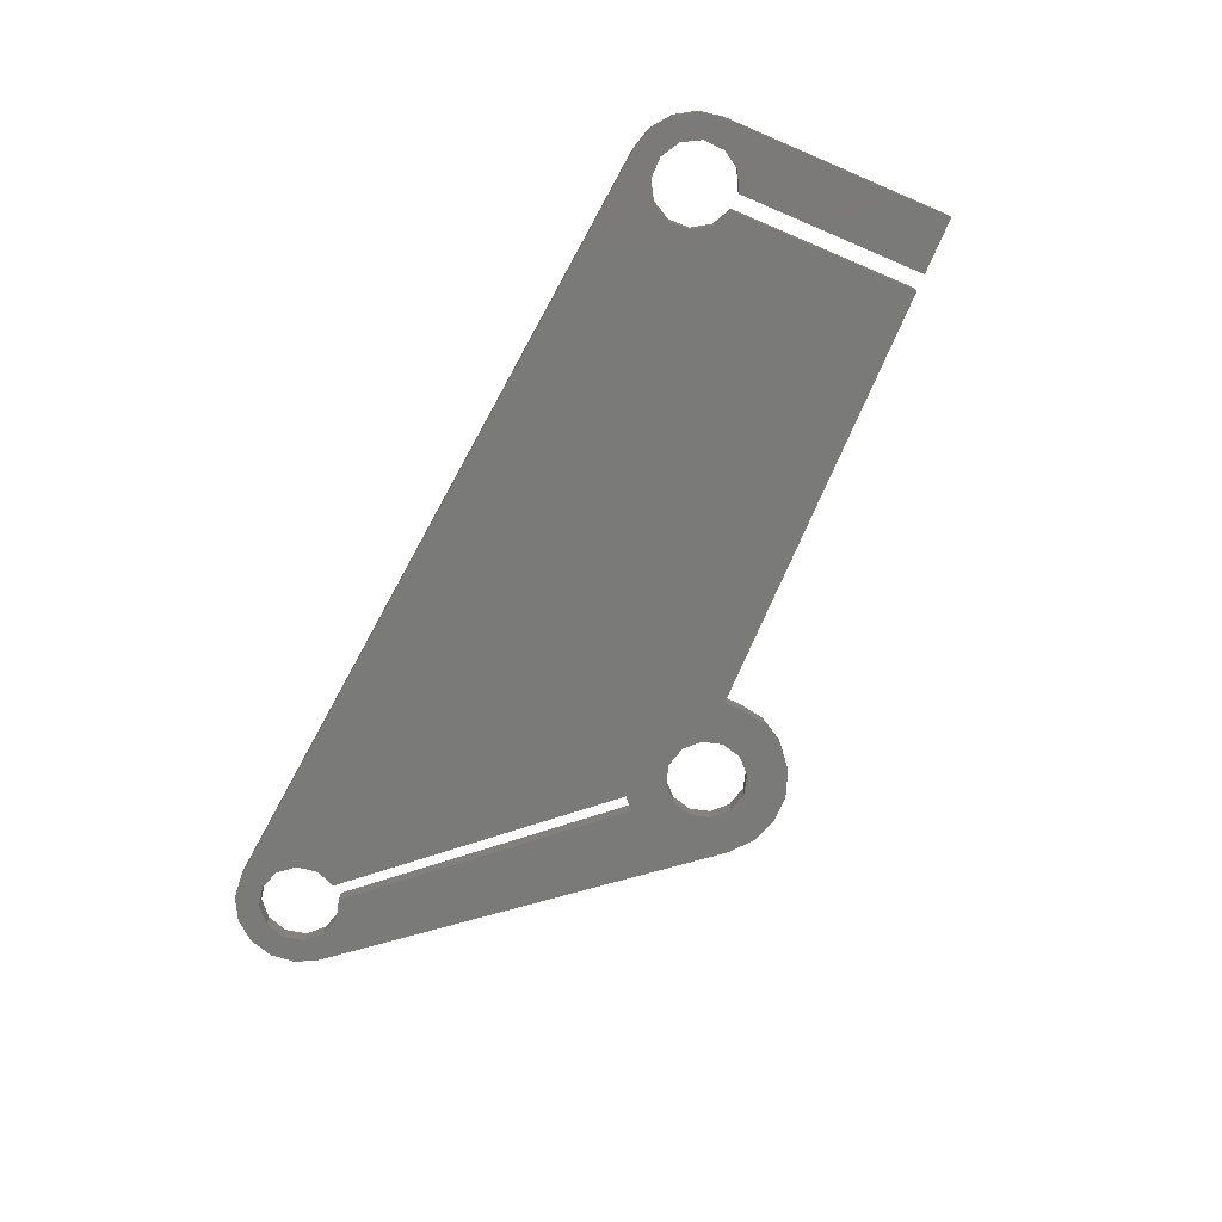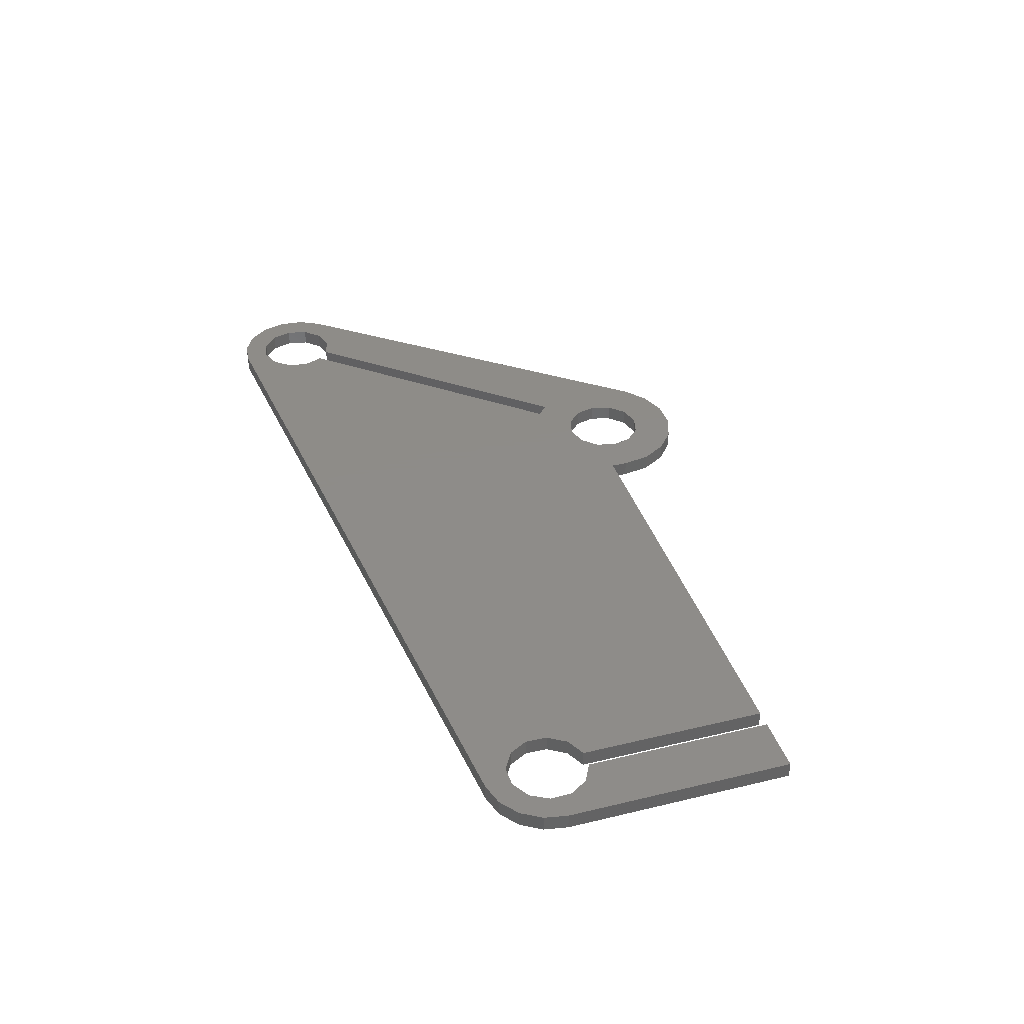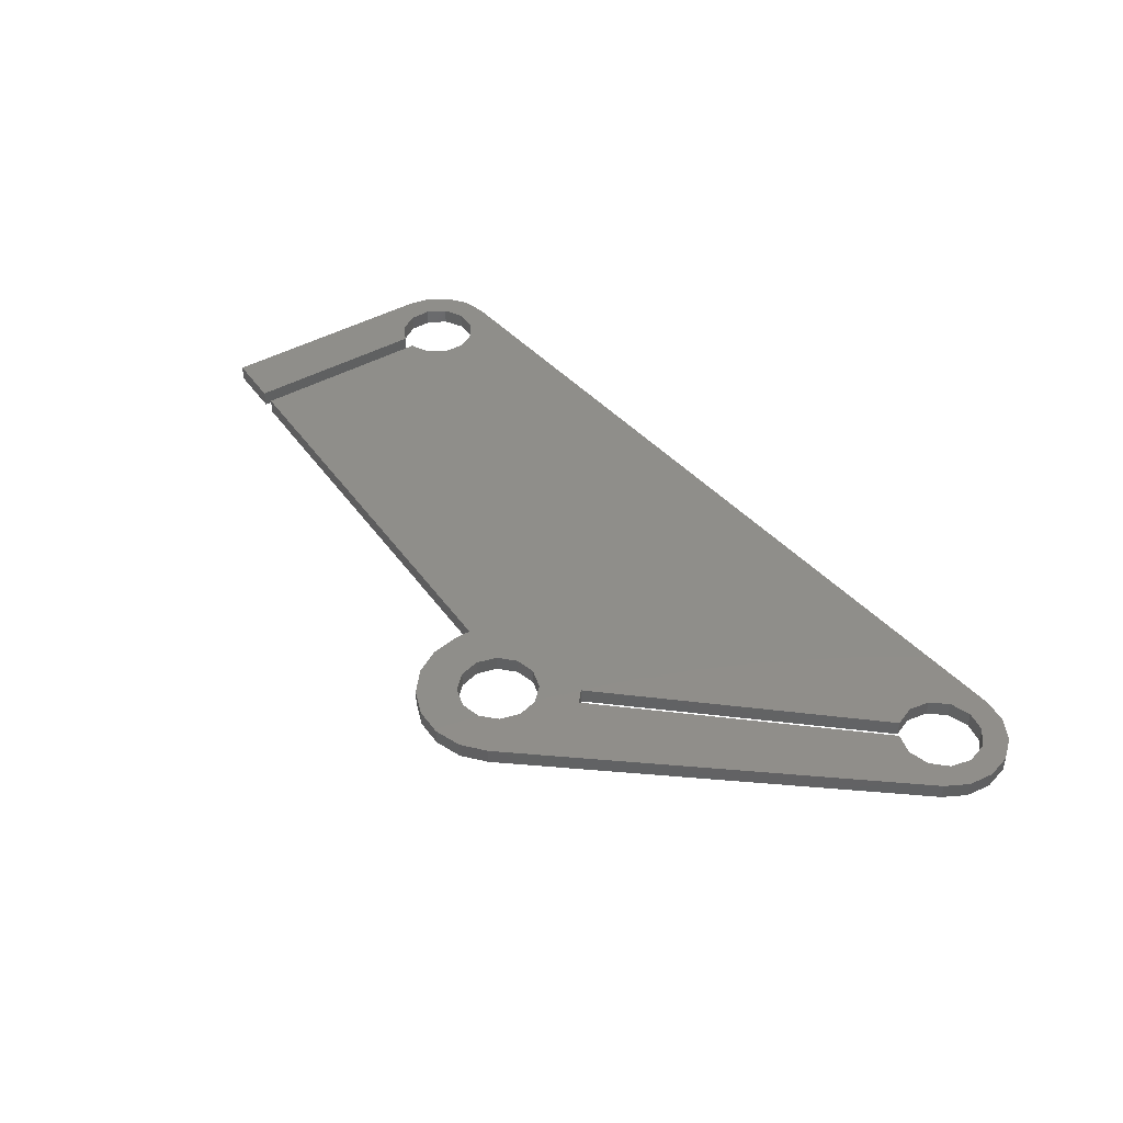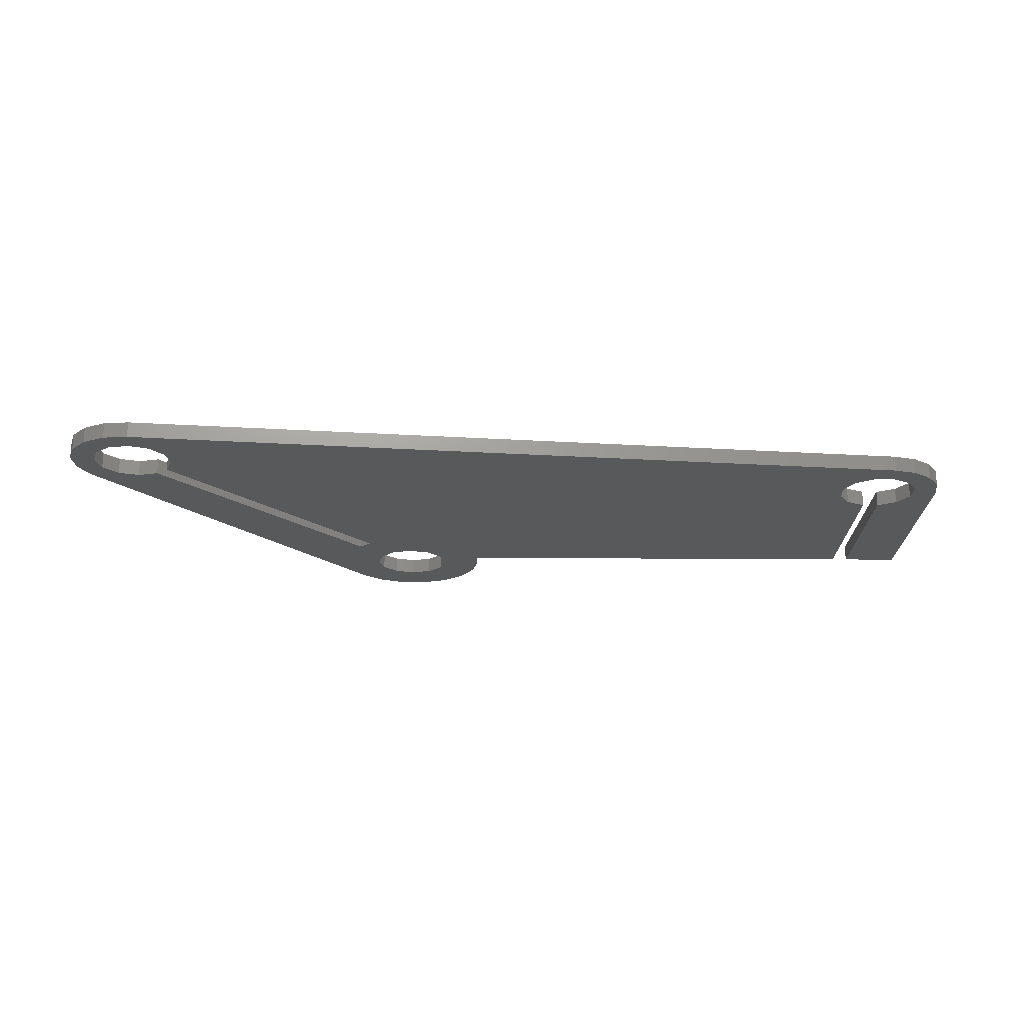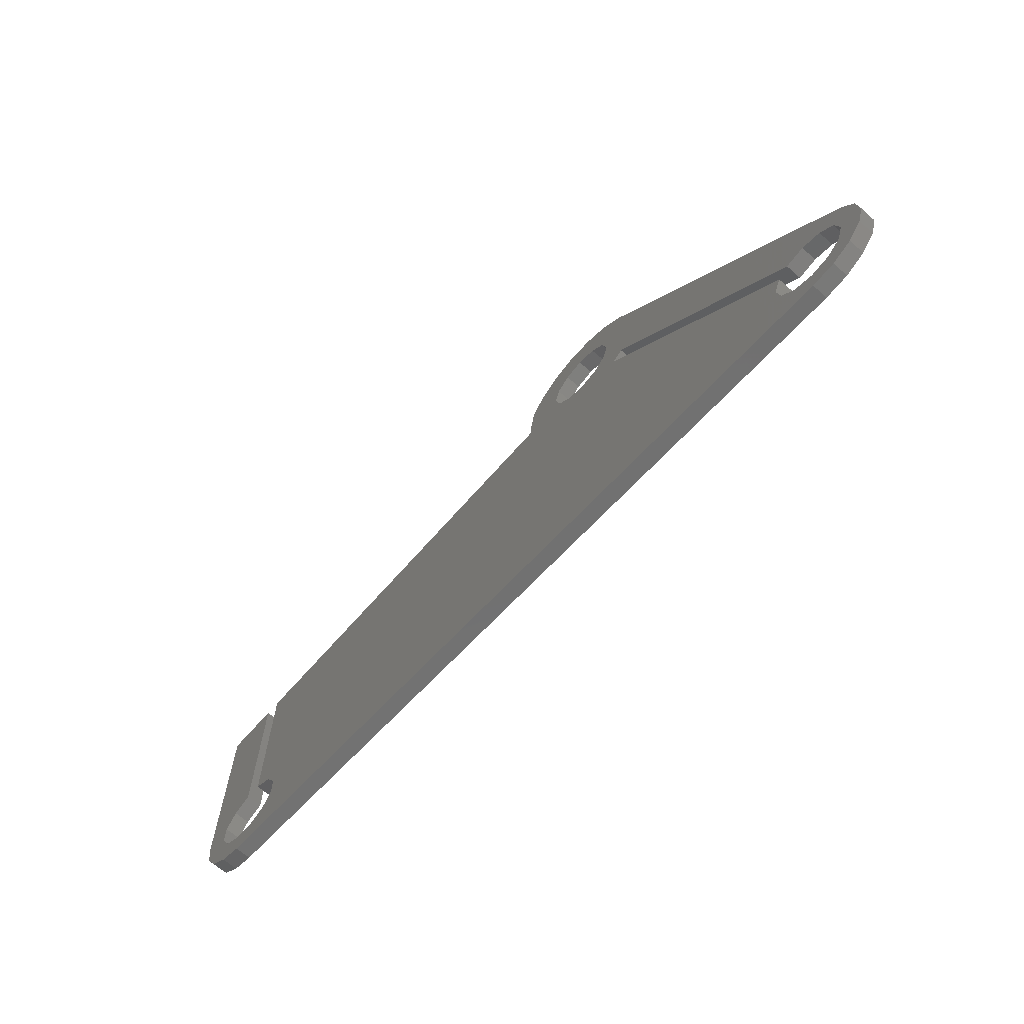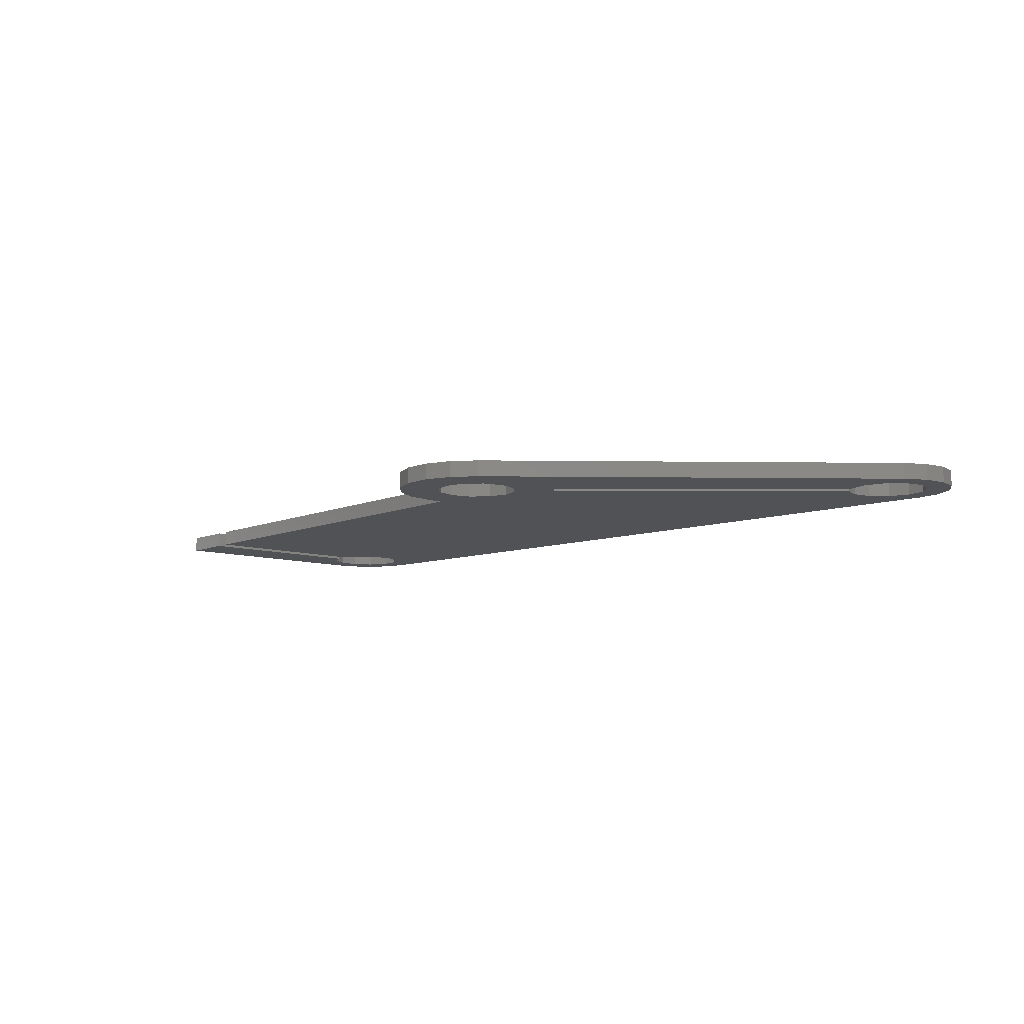
<metadata>
{"format":"stl","ext":"stl","renderer":"f3d","projection":"perspective","resolution":1024,"background":"white","views":[{"elev":-72.9,"azim":-113.0,"up":"+Y"},{"elev":37.9,"azim":-107.1,"up":"+Y"},{"elev":44.2,"azim":56.7,"up":"+Y"},{"elev":-20.7,"azim":179.2,"up":"+Y"},{"elev":-67.7,"azim":48.7,"up":"+Z"},{"elev":-9.2,"azim":49.1,"up":"+Y"}]}
</metadata>
<code>
# stl→obj: 124 verts, 252 faces
v 65.83 13 41.82
v 91.02 13 13.03
v 90.03 13 10.58
v 90.43 13 7.968
v 94.59 13 5.017
v 100.1 13 3.801
v 97.31 13 2.339
v 67.34 13 43.13
v 60 13 45
v 62.5 13 45.67
v 64.33 13 47.5
v 65 13 50
v 67.77 13 56.3
v 64.33 13 52.5
v 62.5 13 54.33
v 60 13 55
v 61.86 13 59.83
v 65.13 13 58.59
v -13 13 20
v -13 13 48
v -8.356 13 23.71
v -9.776 13 21.48
v -9.863 13 18.84
v -8.593 13 16.52
v -12.47 13 17.12
v 101.2 13 15.04
v 95.09 13 15
v 92.53 13 14.35
v 94.2 13 2.04
v -5.796 13 12.04
v -3.679 13 15.18
v -1.407 13 16.52
v -0.1366 13 18.84
v 92.1 13 5.924
v -0.2237 13 21.48
v -1.644 13 23.71
v -4 13 24.9
v 57.5 13 45.67
v -8.605 13 12.86
v -10.93 13 14.63
v -6.321 13 15.18
v 58.36 13 59.86
v 55.06 13 58.7
v 52.37 13 56.46
v 102 13 6.202
v 99.17 13 7.24
v 103 13 9.18
v 99.99 13 9.75
v 102.7 13 12.28
v 99.42 13 12.33
v 97.62 13 14.26
v 97.18 13 5.501
v -6 13 24.9
v -6 13 48
v 50.61 13 53.44
v 57.5 13 54.33
v 50 13 50
v 55.67 13 52.5
v 55 13 50
v 50 13 48
v 55.67 13 47.5
v -4 13 48
v 90.03 11 10.58
v 91.02 11 13.03
v 65.83 11 41.82
v 90.43 11 7.968
v 97.31 11 2.339
v 100.1 11 3.801
v 94.59 11 5.017
v 67.34 11 43.13
v 67.77 11 56.3
v 65 11 50
v 64.33 11 47.5
v 62.5 11 45.67
v 60 11 45
v 65.13 11 58.59
v 61.86 11 59.83
v 60 11 55
v 62.5 11 54.33
v 64.33 11 52.5
v -13 11 20
v -12.47 11 17.12
v -8.593 11 16.52
v -9.863 11 18.84
v -9.776 11 21.48
v -8.356 11 23.71
v -13 11 48
v 92.53 11 14.35
v 95.09 11 15
v 101.2 11 15.04
v 94.2 11 2.04
v 92.1 11 5.924
v -0.1366 11 18.84
v -1.407 11 16.52
v -3.679 11 15.18
v -5.796 11 12.04
v 57.5 11 45.67
v -4 11 24.9
v -1.644 11 23.71
v -0.2237 11 21.48
v -6.321 11 15.18
v -10.93 11 14.63
v -8.605 11 12.86
v 52.37 11 56.46
v 55.06 11 58.7
v 58.36 11 59.86
v 97.62 11 14.26
v 99.42 11 12.33
v 102.7 11 12.28
v 99.99 11 9.75
v 103 11 9.18
v 99.17 11 7.24
v 102 11 6.202
v 97.18 11 5.501
v -6 11 24.9
v -6 11 48
v 55 11 50
v 55.67 11 52.5
v 50 11 50
v 57.5 11 54.33
v 50.61 11 53.44
v -4 11 48
v 55.67 11 47.5
v 50 11 48
f 1 2 3
f 1 3 4
f 5 6 7
f 8 1 9
f 8 9 10
f 8 10 11
f 8 11 12
f 8 12 13
f 13 12 14
f 13 14 15
f 13 15 16
f 13 16 17
f 13 17 18
f 19 20 21
f 19 21 22
f 19 22 23
f 19 23 24
f 19 24 25
f 13 26 27
f 13 27 28
f 13 28 8
f 29 30 31
f 29 31 32
f 29 32 33
f 29 33 9
f 29 9 1
f 29 1 4
f 29 4 34
f 29 34 5
f 29 5 7
f 9 33 35
f 9 35 36
f 9 36 37
f 9 37 38
f 30 39 31
f 31 39 40
f 31 40 41
f 42 17 43
f 43 17 16
f 43 16 44
f 45 46 47
f 47 46 48
f 47 48 49
f 49 48 50
f 49 50 26
f 26 50 51
f 26 51 27
f 6 5 45
f 45 5 52
f 45 52 46
f 53 21 54
f 54 21 20
f 24 41 25
f 25 41 40
f 44 16 55
f 55 16 56
f 55 56 57
f 57 56 58
f 57 58 59
f 57 59 60
f 60 59 61
f 60 61 62
f 61 38 62
f 62 38 37
f 63 64 65
f 66 63 65
f 67 68 69
f 70 71 72
f 70 72 73
f 70 73 74
f 70 74 75
f 70 75 65
f 71 76 77
f 71 77 78
f 71 78 79
f 71 79 80
f 71 80 72
f 81 82 83
f 81 83 84
f 81 84 85
f 81 85 86
f 81 86 87
f 71 70 88
f 71 88 89
f 71 89 90
f 91 67 69
f 91 69 92
f 91 92 66
f 91 66 65
f 91 65 75
f 91 75 93
f 91 93 94
f 91 94 95
f 91 95 96
f 75 97 98
f 75 98 99
f 75 99 100
f 75 100 93
f 101 102 95
f 95 102 103
f 95 103 96
f 104 78 105
f 105 78 77
f 105 77 106
f 89 107 90
f 90 107 108
f 90 108 109
f 109 108 110
f 109 110 111
f 111 110 112
f 111 112 113
f 112 114 113
f 113 114 69
f 113 69 68
f 115 116 86
f 86 116 87
f 83 82 101
f 101 82 102
f 117 118 119
f 119 118 120
f 119 120 121
f 121 120 78
f 121 78 104
f 122 123 124
f 124 123 117
f 124 117 119
f 123 122 97
f 97 122 98
f 8 28 70
f 70 28 88
f 114 5 69
f 69 5 34
f 69 34 92
f 92 34 4
f 92 4 66
f 66 4 3
f 66 3 63
f 63 3 2
f 63 2 64
f 5 114 52
f 52 114 112
f 52 112 46
f 46 112 110
f 46 110 48
f 48 110 108
f 48 108 50
f 50 108 107
f 50 107 51
f 51 107 89
f 51 89 27
f 27 89 88
f 27 88 28
f 2 1 64
f 64 1 65
f 65 1 70
f 70 1 8
f 78 15 79
f 79 15 14
f 79 14 80
f 80 14 12
f 80 12 72
f 15 78 16
f 16 78 120
f 16 120 56
f 56 120 118
f 56 118 58
f 58 118 117
f 58 117 59
f 75 38 97
f 97 38 61
f 97 61 123
f 123 61 59
f 123 59 117
f 38 75 9
f 9 75 74
f 9 74 10
f 10 74 73
f 10 73 11
f 11 73 72
f 11 72 12
f 30 29 96
f 96 29 91
f 91 29 67
f 67 29 7
f 67 7 68
f 68 7 6
f 68 6 113
f 113 6 45
f 113 45 111
f 111 45 47
f 111 47 109
f 109 47 49
f 109 49 90
f 90 49 26
f 26 13 90
f 90 13 71
f 71 13 76
f 76 13 18
f 76 18 77
f 77 18 17
f 77 17 106
f 106 17 42
f 106 42 105
f 105 42 43
f 105 43 104
f 104 43 44
f 104 44 121
f 121 44 55
f 121 55 119
f 119 55 57
f 119 57 124
f 124 57 60
f 60 62 124
f 124 62 122
f 62 37 122
f 122 37 98
f 101 24 83
f 83 24 23
f 83 23 84
f 84 23 22
f 84 22 85
f 85 22 21
f 85 21 86
f 86 21 53
f 86 53 115
f 24 101 41
f 41 101 95
f 41 95 31
f 31 95 94
f 31 94 32
f 32 94 93
f 32 93 33
f 33 93 100
f 33 100 35
f 35 100 99
f 35 99 36
f 36 99 98
f 36 98 37
f 53 54 115
f 115 54 116
f 54 20 116
f 116 20 87
f 20 19 87
f 87 19 81
f 81 19 82
f 82 19 25
f 82 25 102
f 102 25 40
f 102 40 103
f 103 40 39
f 103 39 96
f 96 39 30

</code>
